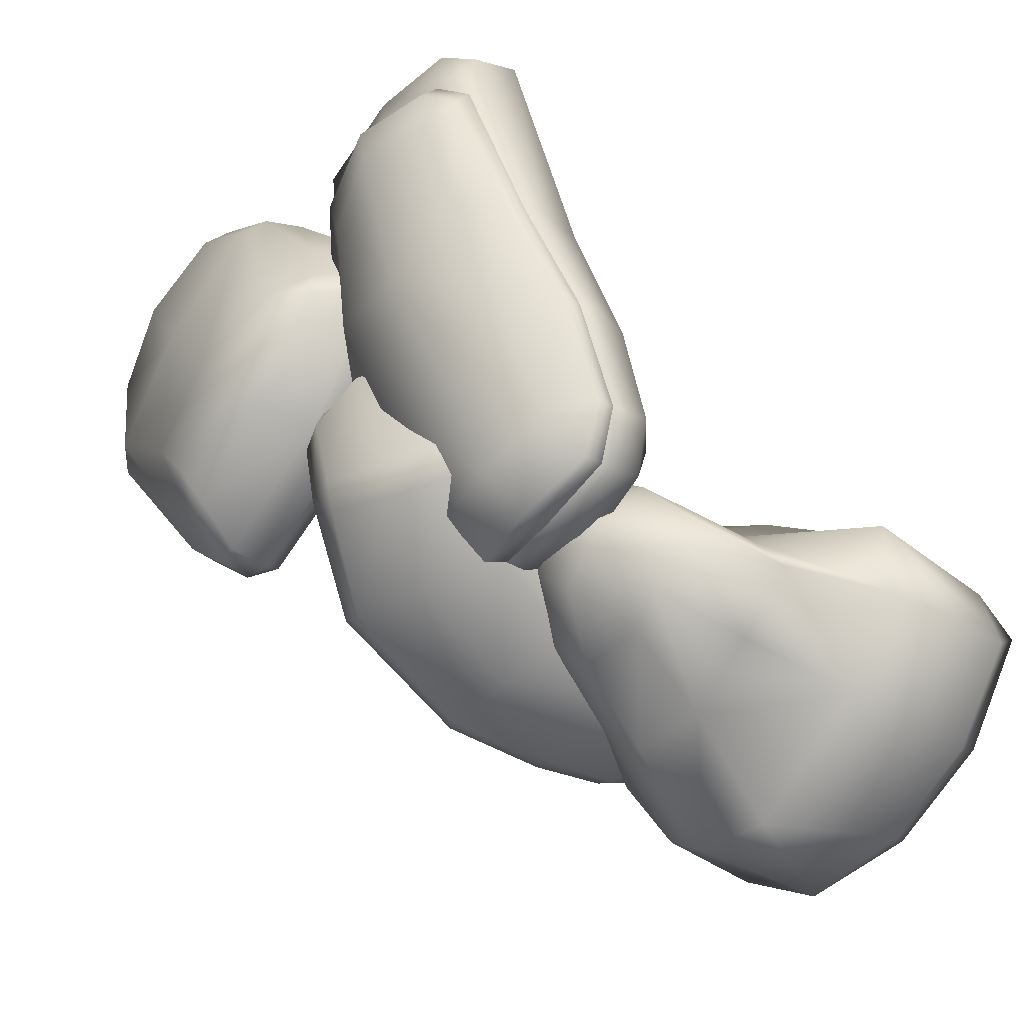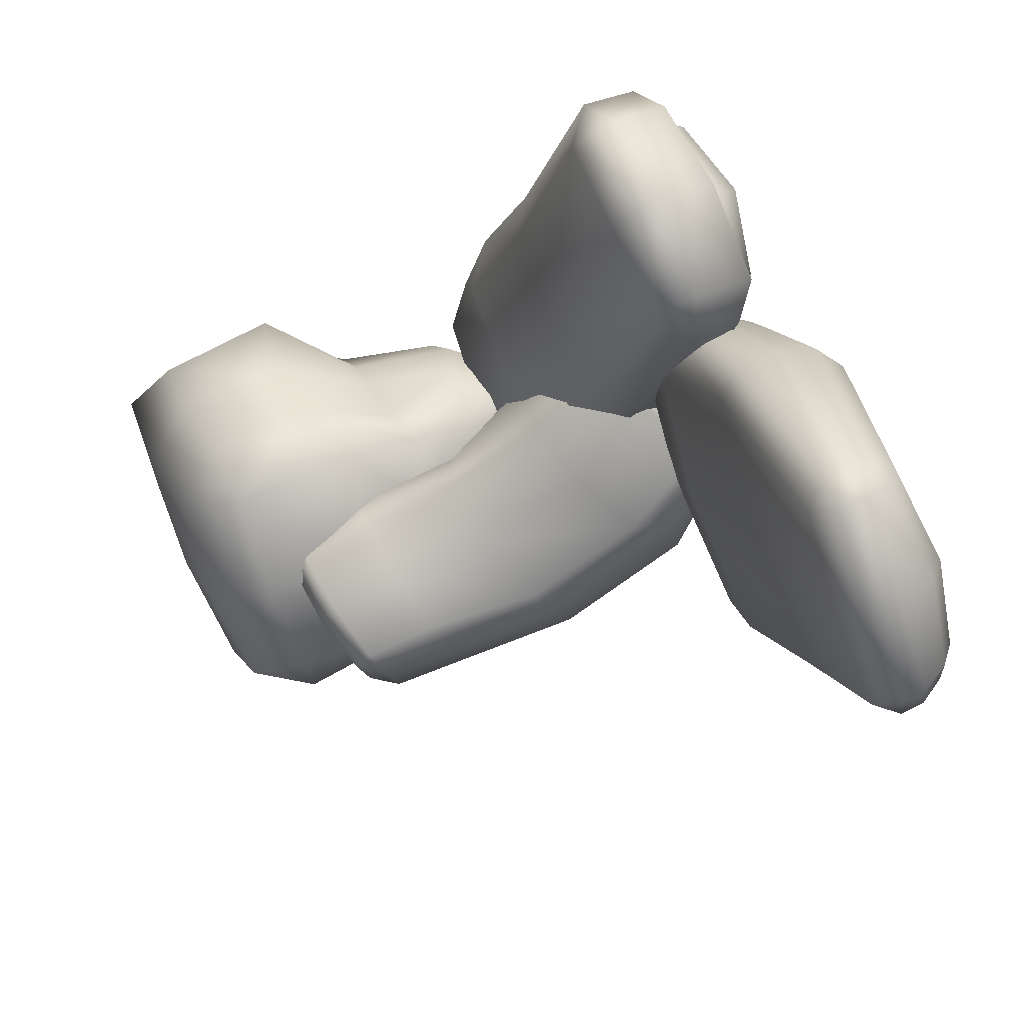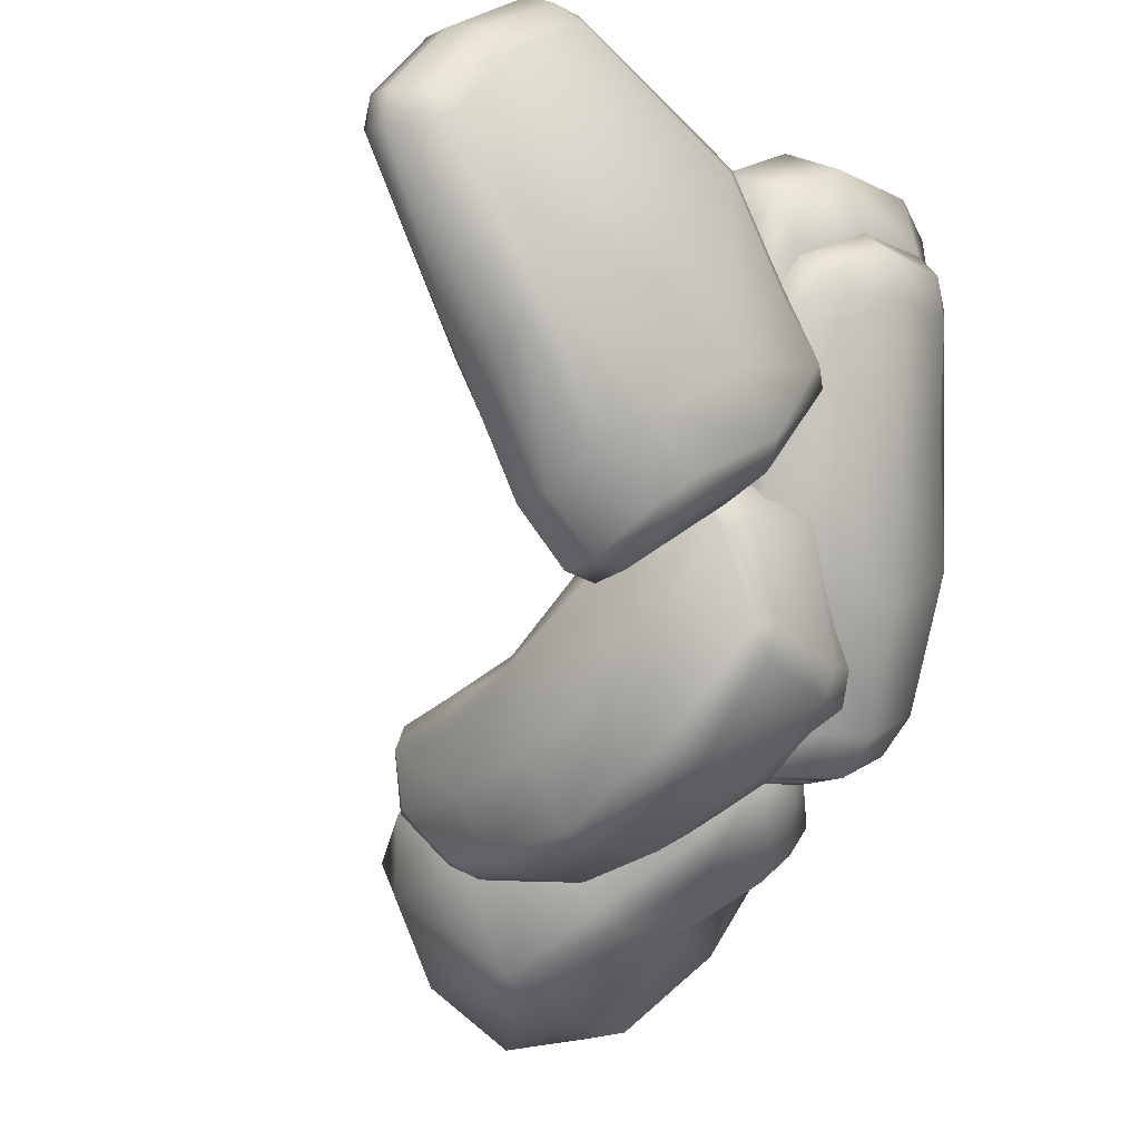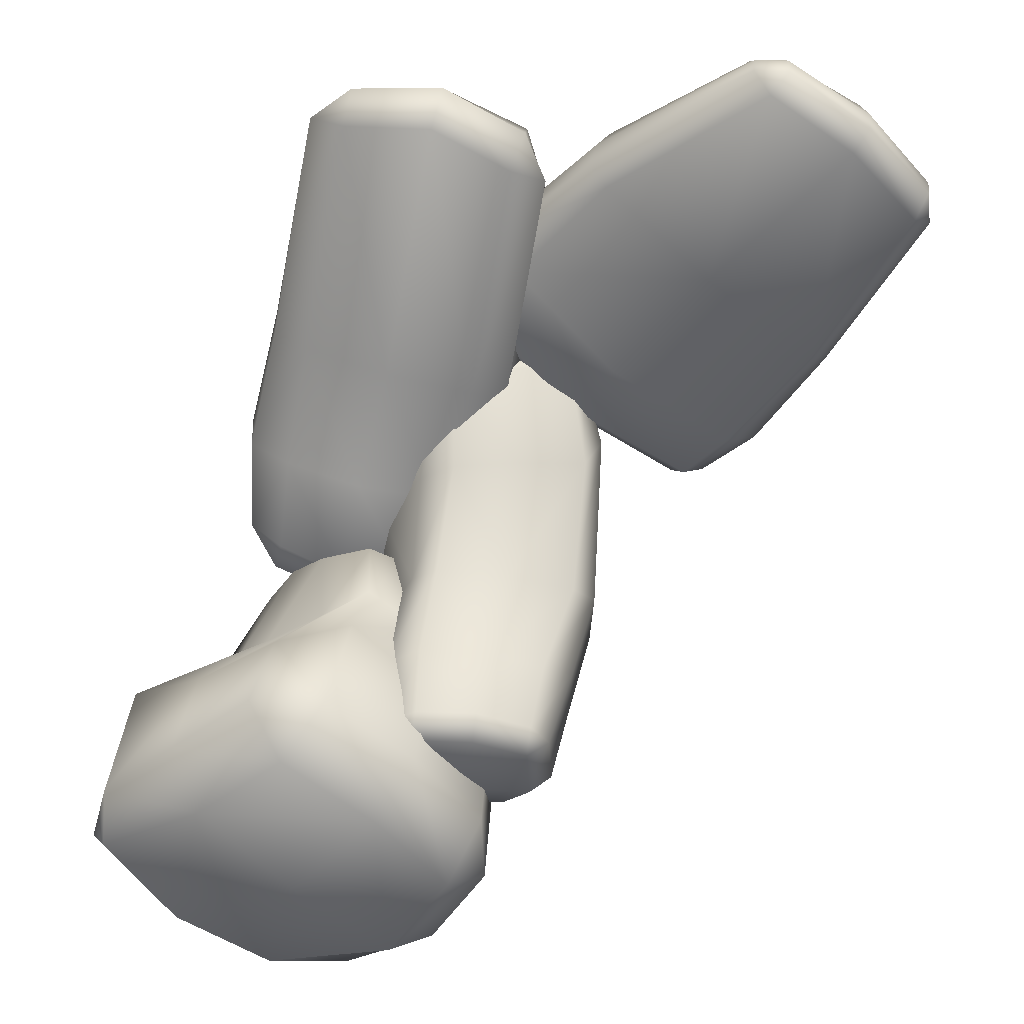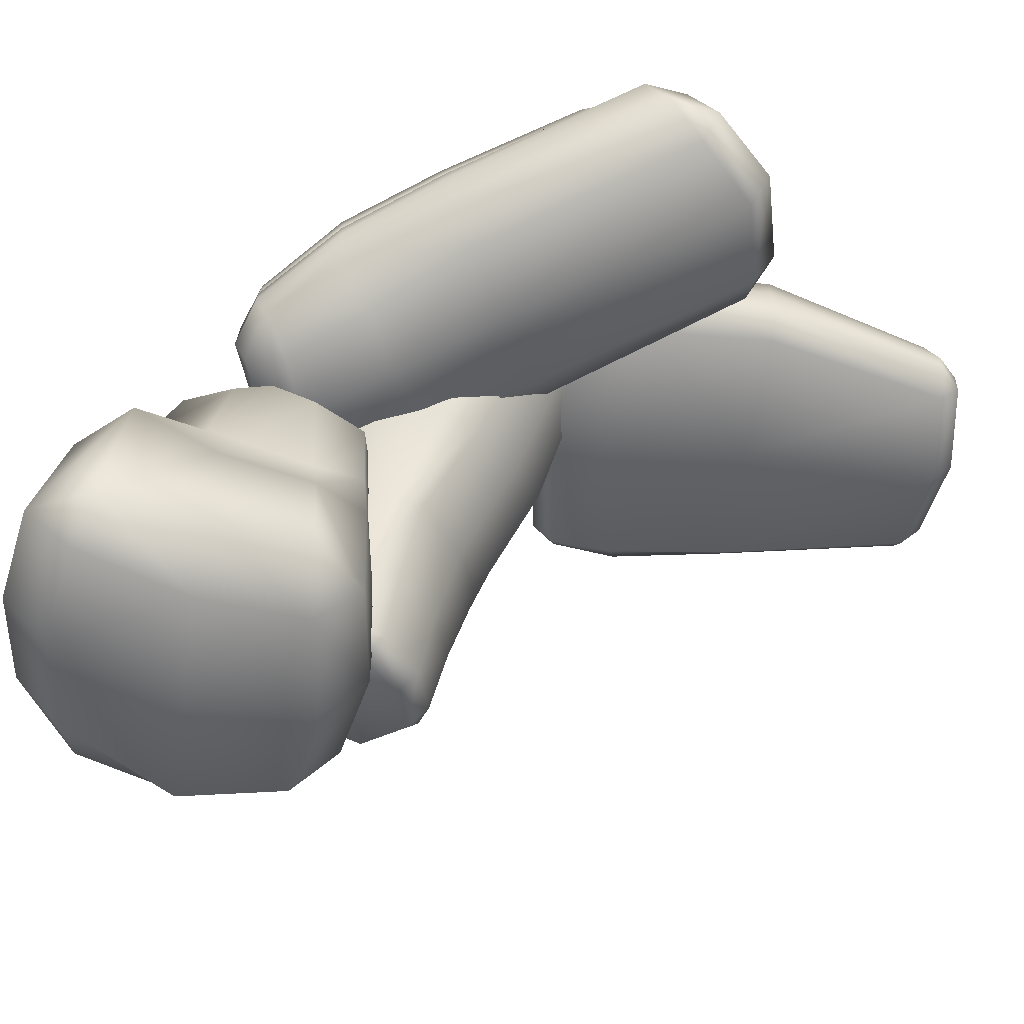
<metadata>
{"format":"obj","ext":"obj","renderer":"f3d","projection":"perspective","resolution":1024,"background":"white","views":[{"elev":-36.8,"azim":-129.3,"up":"+Z"},{"elev":70.8,"azim":64.5,"up":"+Z"},{"elev":-13.8,"azim":137.0,"up":"+Z"},{"elev":36.4,"azim":6.8,"up":"+Z"},{"elev":-52.8,"azim":-56.6,"up":"+Y"}]}
</metadata>
<code>
g default
v -13.9 -5.102 -9.609
v -13.58 27.01 -3.457
v -24.59 9.289 -15.56
v -4.388 8.113 -18.27
v -4.903 8.113 0.2709
v -28.99 -3.745 -7.916
v -29.8 0.426 -6.14
v -31.17 0.4271 -11.07
v -23.83 -0.03596 -0.5648
v -21.08 -4.419 -3.076
v -20.64 21.98 -2.992
v -17.56 25.77 -4.513
v -21.84 22.14 -7.069
v -15.6 26.57 -2.014
v -18.74 22.86 -0.6659
v -13.63 25.77 -8.096
v -11 21.98 -11.76
v -16.67 22.14 -11.7
v -8.804 22.86 -9.712
v -11.32 26.57 -5.911
v -11.17 0.426 -22.99
v -16.56 -3.745 -19.23
v -19.51 0.4271 -21.7
v -6.773 -4.419 -16.11
v -3.973 -0.03596 -18.65
v -29.4 9.334 -9.627
v -29.37 9.731 -4.055
v -17.61 0.426 4.447
v -14.47 -3.745 2.253
v -11.48 10.85 3.949
v -17.2 8.599 3.526
v -19.13 22.83 -9.561
v -15.99 26.24 -6.109
v -11.83 21.51 3.422
v -13.34 25.9 -0.1247
v -16.05 22.04 1.603
v -11.41 26.36 -1.085
v -8.852 22.02 1.728
v -15.19 9.334 -21.9
v -6.888 21.51 -1.082
v -6.795 22.04 -6.825
v -9.653 25.9 -3.482
v -0.2418 8.599 -11.92
v -0.6285 10.85 -5.934
v -23.61 -4.416 -14.49
v -26.14 -0.03112 -17.26
v -2.039 -3.745 -9.066
v -7.391 -4.412 -2.461
v -19.56 15.49 -2.227
v -14.87 15.32 1.018
v -11.06 16.18 3.172
v -6.149 15.07 0.3704
v -4.308 16.18 -3.033
v -3.685 15.32 -9.23
v -6.693 15.49 -13.91
v -9.03 15.27 -15.23
v -15.09 15.15 -15.14
v -21.92 15.27 -3.808
v -11.86 0.6237 4.644
v -4.958 0.02424 0.2103
v 0.01789 0.5416 -6.09
v 0.2277 0.6302 -12.17
v -9.183 9.563 -21.56
v -20.51 15.35 -11.53
v -24.45 15.07 -7.185
v -23.58 8.228 -0.6814
v 6.371 22.15 -4.945
v -10.13 19.48 -1.304
v -4.583 38.68 10.36
v 0.1201 17.63 4.572
v -2.296 3.505 -5.681
v -4.279 23.93 -10.75
v 3.329 5.207 -0.2815
v 3.159 3.99 -2.176
v 4.703 5.875 -2.305
v -0.7865 4.175 1.649
v -0.9635 2.851 -0.225
v 0.8124 7.444 -10.52
v 0.1088 9.833 -11.72
v 2.335 9.302 -10.59
v -3.954 7.155 -10.62
v -4.607 9.554 -11.73
v -1.103 37.88 0.385
v -1.119 38.41 2.617
v 0.8444 38.3 2.104
v -7.377 38.09 0.7106
v -7.069 37.32 -1.682
v 2.282 36.15 13.68
v 3.139 34.77 13.91
v 4.151 35.96 12.66
v -2.441 34.41 15.07
v -1.269 32.14 15.08
v 4.794 6.893 -6.853
v 3.279 4.901 -6.784
v -5.419 3.806 1.658
v -7.587 3.944 0.3089
v -5.634 2.586 -0.2632
v -9.516 4.615 -3.75
v -7.605 3.172 -4.459
v 1.475 24.18 -11.04
v 3.669 22.85 -10.26
v -8.113 6.071 -8.704
v -9.962 7.345 -7.902
v -8.79 8.497 -9.954
v -10.5 20.51 -7.098
v -9.396 22.42 -8.646
v 2.985 37.74 8.506
v 1.076 38.28 9.552
v -12.48 34.46 -1.112
v -13.6 33.03 0.7355
v -12.98 35.08 1.585
v -12.47 32.08 7.352
v -11.86 34.55 8.806
v 6.872 20.12 0.8924
v 5.222 19.18 2.562
v -7.383 32.56 14.19
v -8.214 30.51 12.72
v -6.013 30.41 14.2
v -5.691 17.41 4.935
v -7.781 17.62 3.615
v 5.322 13.24 -6.513
v 3.002 14.91 -10.94
v 0.1938 15.91 -12.26
v -5.075 15.63 -12.05
v -9.436 14.45 -10.33
v -10.98 12.64 -7.812
v -10.92 10.63 -2.939
v -8.689 9.528 1.394
v -5.893 9.36 3.138
v -0.7355 9.72 2.953
v 3.696 10.88 1.086
v 5.788 13.16 -1.325
v 6.011 32.13 1.185
v 3.564 32.91 -4.874
v 0.9089 33.73 -6.292
v -5.143 32.32 -6.768
v -10.71 29.78 -5.205
v -12.4 27.76 -2.916
v -11.74 26.72 3.379
v -8.06 25.01 8.378
v -5.242 24.67 10.08
v 0.04924 25.45 10.28
v 5.221 27.99 8.877
v 6.237 31.85 8.341
v -11.14 28.19 16.22
v -11.48 40.77 13.96
v -15.59 27.27 -5.182
v -0.8626 33.97 12.72
v -7.701 39.44 36.49
v -21.33 34.3 17.67
v -19.83 23.61 1.368
v -22.84 26.24 1.408
v -20.82 25.33 -2.148
v -20.92 30.94 17.5
v -17.76 28.62 18.01
v -22.94 30.81 0.6692
v -20.34 33.76 -0.4062
v -21 30.41 -2.88
v -17.35 39.76 18.31
v -20.87 37.12 16.54
v -9.049 33.6 -3.061
v -6.319 30.6 -3.237
v -9.641 30.26 -5.549
v -1.868 36.98 11.77
v -4.406 39.95 14.8
v -6.201 26.03 -2.502
v -8.991 23.47 -1.18
v -9.611 25.17 -4.782
v -4.382 28.4 14.87
v -1.707 30.6 12.87
v -21.26 27.57 -2.994
v -23.3 28.32 0.542
v -14.29 34.6 38.54
v -17.56 33.95 36.12
v -14.46 31.42 36.89
v -14.84 39.14 36.23
v -17.94 38.24 34.1
v -15.54 31.37 -5.187
v -14.93 34.66 -2.793
v -15.57 41.51 29.9
v -16.07 41.53 26.31
v -17.96 40.05 28.16
v -10.07 42.78 26.54
v -9.283 42.64 29.9
v -9.519 27.41 -5.751
v -6.094 28.1 -3.511
v -3.688 41.34 27.11
v -2.003 39.9 24.35
v -4.836 41.37 23.67
v 0.4187 37.98 29.79
v -0.966 39.39 33.34
v -14.61 23.04 -0.7434
v -15.41 24.84 -4.273
v -0.5846 34.47 35.61
v -1.366 31.15 33.92
v 1.14 33.68 31.82
v -7.542 31.19 37.17
v -7.095 34.76 38.96
v -15.43 39.9 31.77
v -18.01 38.8 29.81
v -21.09 35.76 17.1
v -23.11 29.6 0.6074
v -21.13 29.03 -2.935
v -15.57 29.36 -5.185
v -9.581 28.87 -5.647
v -6.21 29.39 -3.37
v -1.371 35.52 12.23
v -1.24 38.58 25.88
v -2.969 39.72 28.84
v -8.885 40.43 31.73
v -22.81 28.2 8.365
v -19.13 25.32 8.755
v -13.3 24.9 7.203
v -7.091 25.24 6.311
v -3.719 28.07 4.194
v -2.925 31.05 4.521
v -3.263 32.38 4.315
v -3.62 33.67 4.209
v -6.751 37.85 6.502
v -13.54 38.19 5.706
v -19.51 37.95 9.289
v -22.94 33.73 8.399
v -23.06 32.44 8.551
v -23.25 31.11 8.822
v 14.34 33 24.12
v 14.62 43.88 24.52
v 2.637 37.57 10.44
v 24.21 38.56 16.02
v 26.08 36.2 37.9
v 4.652 38.44 32.71
v -4.241 32.91 19.95
v -5.346 34.72 21.38
v -5.3 34.78 18.74
v 4.573 35.42 32.73
v 5.929 33.54 31.64
v -2.352 41.34 20.88
v -0.05387 43.81 19.33
v -2.516 41.86 18.55
v 7.211 42.83 31.16
v 5.514 41.41 32.24
v 11.8 43.71 9.216
v 13.68 41.42 7.202
v 11.4 41.56 6.652
v 23.89 41.53 17.04
v 22.36 42.92 18.28
v 14.69 34.85 4.302
v 13.14 33.01 5.134
v 12.07 34.88 3.923
v 23.07 33.64 17.02
v 24.3 35.57 15.85
v -5.049 37.83 19.02
v -5.083 37.57 21.56
v 19.62 34.6 42.01
v 16.93 34.61 41.92
v 18.34 32.83 40.81
v 19.51 36.34 42.05
v 16.95 36.28 41.95
v 3.506 42.16 11.5
v 4.928 44.54 13.17
v 19.08 38.41 41.07
v 17.72 39.95 39.43
v 16.54 38.27 40.89
v 24.06 40.74 35.55
v 25.41 39.21 37.09
v 12.22 37.89 4.285
v 14.73 37.69 4.647
v 30.03 38.5 31.73
v 30.31 38.45 29.2
v 28.58 40.02 30.2
v 31.41 36.46 29.62
v 31.11 36.42 32.16
v 3.489 32.42 11.4
v 2.405 34.37 10.16
v 31.11 34.66 32.21
v 30.17 32.9 30.7
v 31.44 34.72 29.52
v 24.96 32.25 36.56
v 26.07 34.11 37.91
v 18.89 34.93 7.915
v 16.64 32.64 8.914
v 7.046 31.89 15.56
v -1.055 32.54 24
v -2.434 34.78 26.12
v -2.272 37.54 26.15
v -0.04984 40.69 25.46
v 2.952 43.68 22.92
v 8.209 44.54 17.01
v 14.91 43.72 12.76
v 17.97 40.73 10.26
v 18.82 37.65 8.145
g polySurface174
f 6 8 46 45
f 7 6 10 9
f 8 7 27 26
f 9 10 29 28
f 11 13 65 58
f 12 11 15 14
f 13 12 33 32
f 14 15 36 35
f 16 18 32 33
f 17 16 20 19
f 18 17 56 57
f 19 20 42 41
f 21 23 39 63
f 22 21 25 24
f 23 22 45 46
f 31 28 59 30
f 34 36 50 51
f 35 34 38 37
f 37 38 40 42
f 41 40 53 54
f 61 62 43 44
f 7 9 66 27
f 12 14 2 33
f 45 1 10 6
f 59 60 5 30
f 46 8 26 3
f 14 35 37 2
f 62 25 4 43
f 10 1 48 29
f 23 46 3 39
f 22 24 1 45
f 48 1 24 47
f 60 61 44 5
f 2 37 42 20
f 33 2 20 16
f 13 32 64 65
f 32 18 57 64
f 17 19 55 56
f 19 41 54 55
f 40 38 52 53
f 38 34 51 52
f 36 15 49 50
f 15 11 58 49
f 6 7 8
f 11 12 13
f 16 17 18
f 21 22 23
f 34 35 36
f 40 41 42
f 50 49 66 31
f 51 50 31 30
f 52 51 30 5
f 53 52 5 44
f 54 53 44 43
f 55 54 43 4
f 56 55 4 63
f 57 56 63 39
f 58 65 26 27
f 49 58 27 66
f 31 66 9 28
f 3 26 65 64
f 59 28 29
f 60 59 29 48
f 47 61 60 48
f 62 61 47
f 24 25 62 47
f 4 25 21 63
f 57 39 3 64
f 131 132 114 115
f 74 73 76 77
f 75 74 94 93
f 77 76 95 97
f 78 80 93 94
f 79 78 81 82
f 122 123 100 101
f 82 81 102 104
f 83 85 134 135
f 84 83 87 86
f 85 84 108 107
f 86 87 109 111
f 88 90 107 108
f 89 88 91 92
f 90 89 143 144
f 92 91 116 118
f 128 129 119 120
f 97 96 98 99
f 99 98 103 102
f 125 126 105 106
f 137 138 110 109
f 111 110 112 113
f 113 112 117 116
f 118 117 140 141
f 94 71 81 78
f 135 136 87 83
f 84 86 69 108
f 89 92 142 143
f 139 112 110 138
f 107 133 134 85
f 67 121 122 101
f 123 124 72 100
f 127 68 105 126
f 115 70 130 131
f 90 144 133 107
f 114 132 121 67
f 74 77 71 94
f 128 120 68 127
f 140 117 112 139
f 108 69 91 88
f 86 111 113 69
f 91 69 113 116
f 142 92 118 141
f 130 70 119 129
f 71 77 97 99
f 81 71 99 102
f 72 124 125 106
f 87 136 137 109
f 73 74 75
f 78 79 80
f 83 84 85
f 88 89 90
f 95 96 97
f 102 103 104
f 109 110 111
f 116 117 118
f 121 93 80 122
f 80 79 123 122
f 79 82 124 123
f 125 124 82 104
f 104 103 126 125
f 98 127 126 103
f 96 128 127 98
f 96 95 129 128
f 76 130 129 95
f 131 130 76 73
f 73 75 132 131
f 121 132 75 93
f 133 67 101 134
f 135 134 101 100
f 100 72 136 135
f 137 136 72 106
f 106 105 138 137
f 68 139 138 105
f 120 140 139 68
f 141 140 120 119
f 70 142 141 119
f 143 142 70 115
f 144 143 115 114
f 133 144 114 67
f 193 192 151 153
f 211 212 155 154
f 153 152 172 171
f 175 174 154 155
f 221 222 160 159
f 179 178 158 157
f 182 181 159 160
f 161 163 178 179
f 218 219 165 164
f 189 188 164 165
f 166 168 185 186
f 214 215 170 169
f 168 167 192 193
f 196 195 169 170
f 197 198 173 175
f 174 173 176 177
f 184 183 181 180
f 187 189 183 184
f 190 191 194 196
f 195 194 198 197
f 224 211 154 150
f 146 220 221 159
f 216 148 170 215
f 213 145 155 212
f 198 149 176 173
f 147 193 153 171
f 183 146 159 181
f 190 196 170 148
f 145 197 175 155
f 174 177 150 154
f 185 168 193 147
f 214 169 145 213
f 169 195 197 145
f 194 191 149 198
f 189 165 146 183
f 165 219 220 146
f 151 152 153
f 156 157 158
f 161 162 163
f 166 167 168
f 173 174 175
f 180 181 182
f 187 188 189
f 194 195 196
f 200 199 180 182
f 200 182 160 201
f 223 201 160 222
f 156 158 203 202
f 178 204 203 158
f 163 205 204 178
f 163 162 206 205
f 218 164 207 217
f 188 208 207 164
f 188 187 209 208
f 209 187 184 210
f 210 184 180 199
f 177 176 199 200
f 149 210 199 176
f 191 209 210 149
f 208 209 191 190
f 208 190 148 207
f 217 207 148 216
f 205 206 186 185
f 205 185 147 204
f 204 147 171 203
f 202 203 171 172
f 224 150 201 223
f 177 200 201 150
f 152 151 212 211
f 192 213 212 151
f 167 214 213 192
f 167 166 215 214
f 186 216 215 166
f 206 217 216 186
f 162 218 217 206
f 162 161 219 218
f 219 161 179 220
f 220 179 157 221
f 157 156 222 221
f 202 223 222 156
f 172 224 223 202
f 152 211 224 172
f 231 233 273 272
f 232 231 282 283
f 233 232 252 251
f 255 254 234 235
f 236 238 251 252
f 237 236 285 286
f 238 237 259 258
f 262 261 239 240
f 258 259 241 243
f 242 241 288 289
f 243 242 266 265
f 269 268 244 245
f 246 248 265 266
f 247 246 279 280
f 272 273 248 247
f 276 275 249 250
f 253 255 277 278
f 254 253 256 257
f 257 256 260 262
f 261 260 264 263
f 263 264 267 269
f 268 267 271 270
f 270 271 274 276
f 278 277 275 274
f 232 283 284 252
f 237 286 287 259
f 266 290 279 246
f 282 231 272 281
f 256 253 278 229
f 233 251 227 273
f 239 261 263 226
f 270 276 250 228
f 255 235 225 277
f 254 257 230 234
f 273 227 265 248
f 281 272 247 280
f 277 225 249 275
f 229 278 274 271
f 226 263 269 245
f 259 287 288 241
f 251 238 258 227
f 227 258 243 265
f 242 289 290 266
f 268 270 228 244
f 264 229 271 267
f 260 256 229 264
f 257 262 240 230
f 252 284 285 236
f 231 232 233
f 236 237 238
f 241 242 243
f 246 247 248
f 253 254 255
f 260 261 262
f 267 268 269
f 274 275 276
f 280 279 250 249
f 283 282 235 234
f 284 283 234 230
f 285 284 230 240
f 286 285 240 239
f 287 286 239 226
f 288 287 226 245
f 289 288 245 244
f 290 289 244 228
f 279 290 228 250
f 282 281 225 235
f 281 280 249 225

</code>
